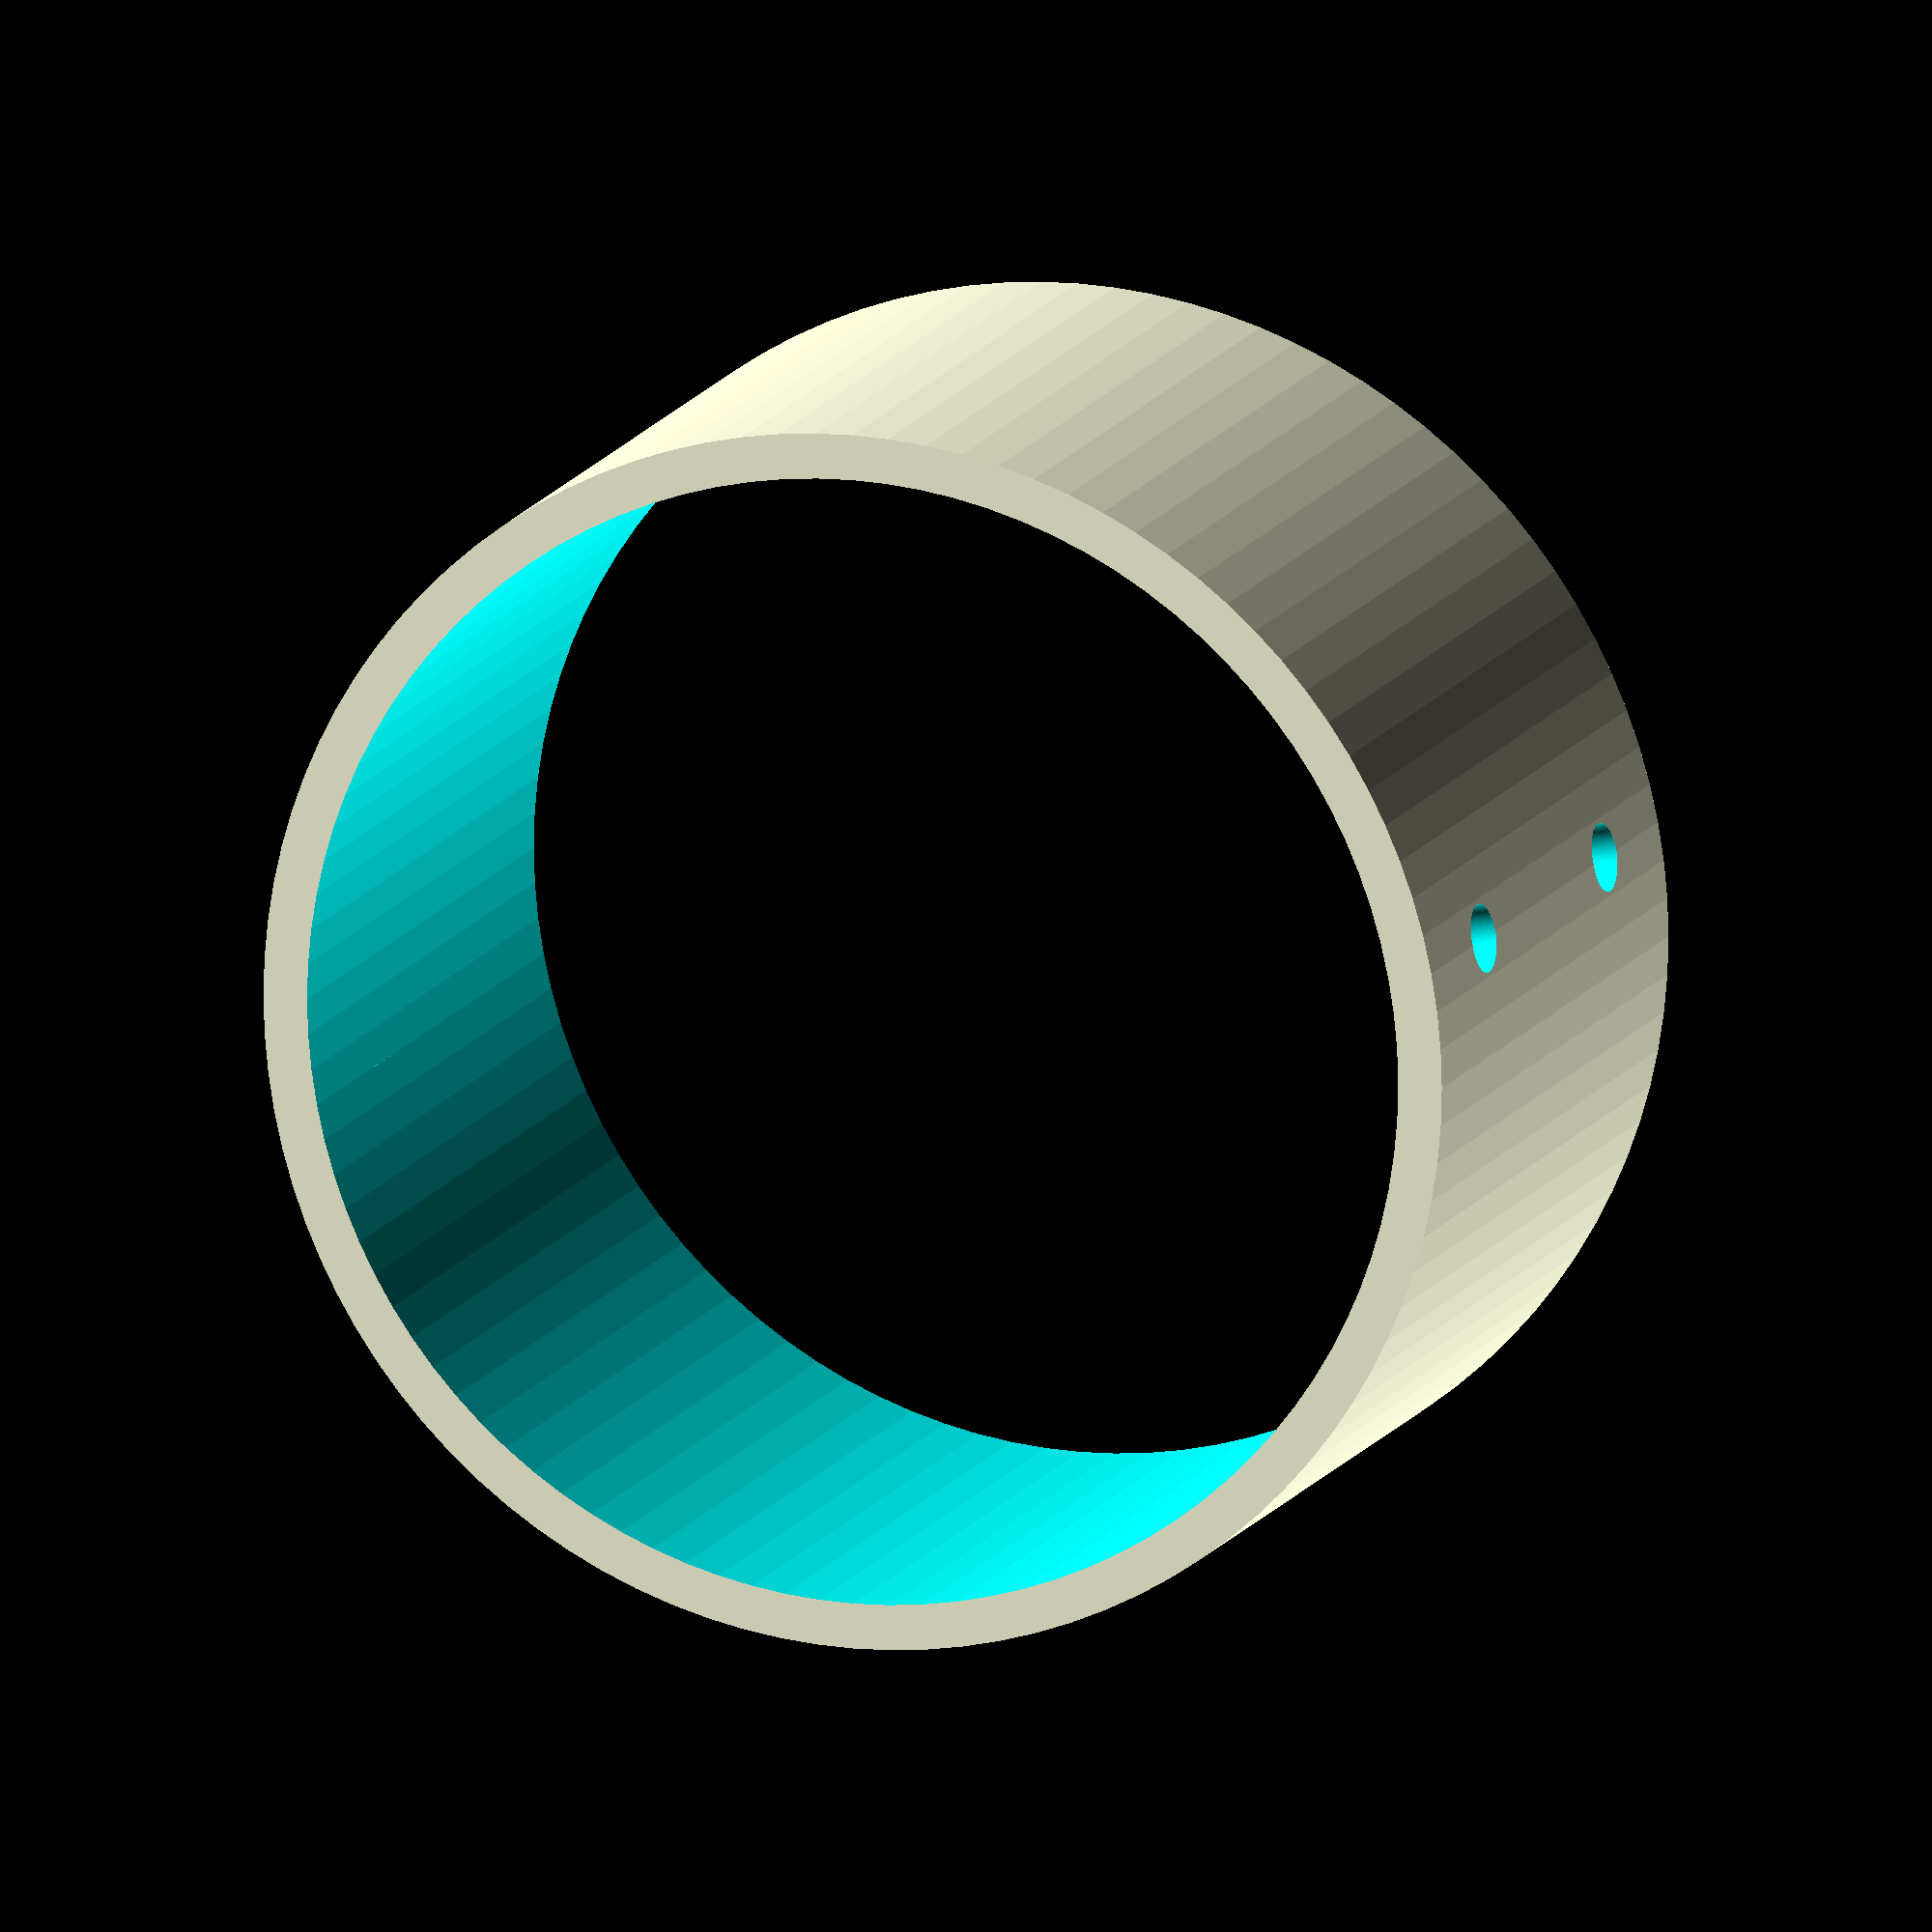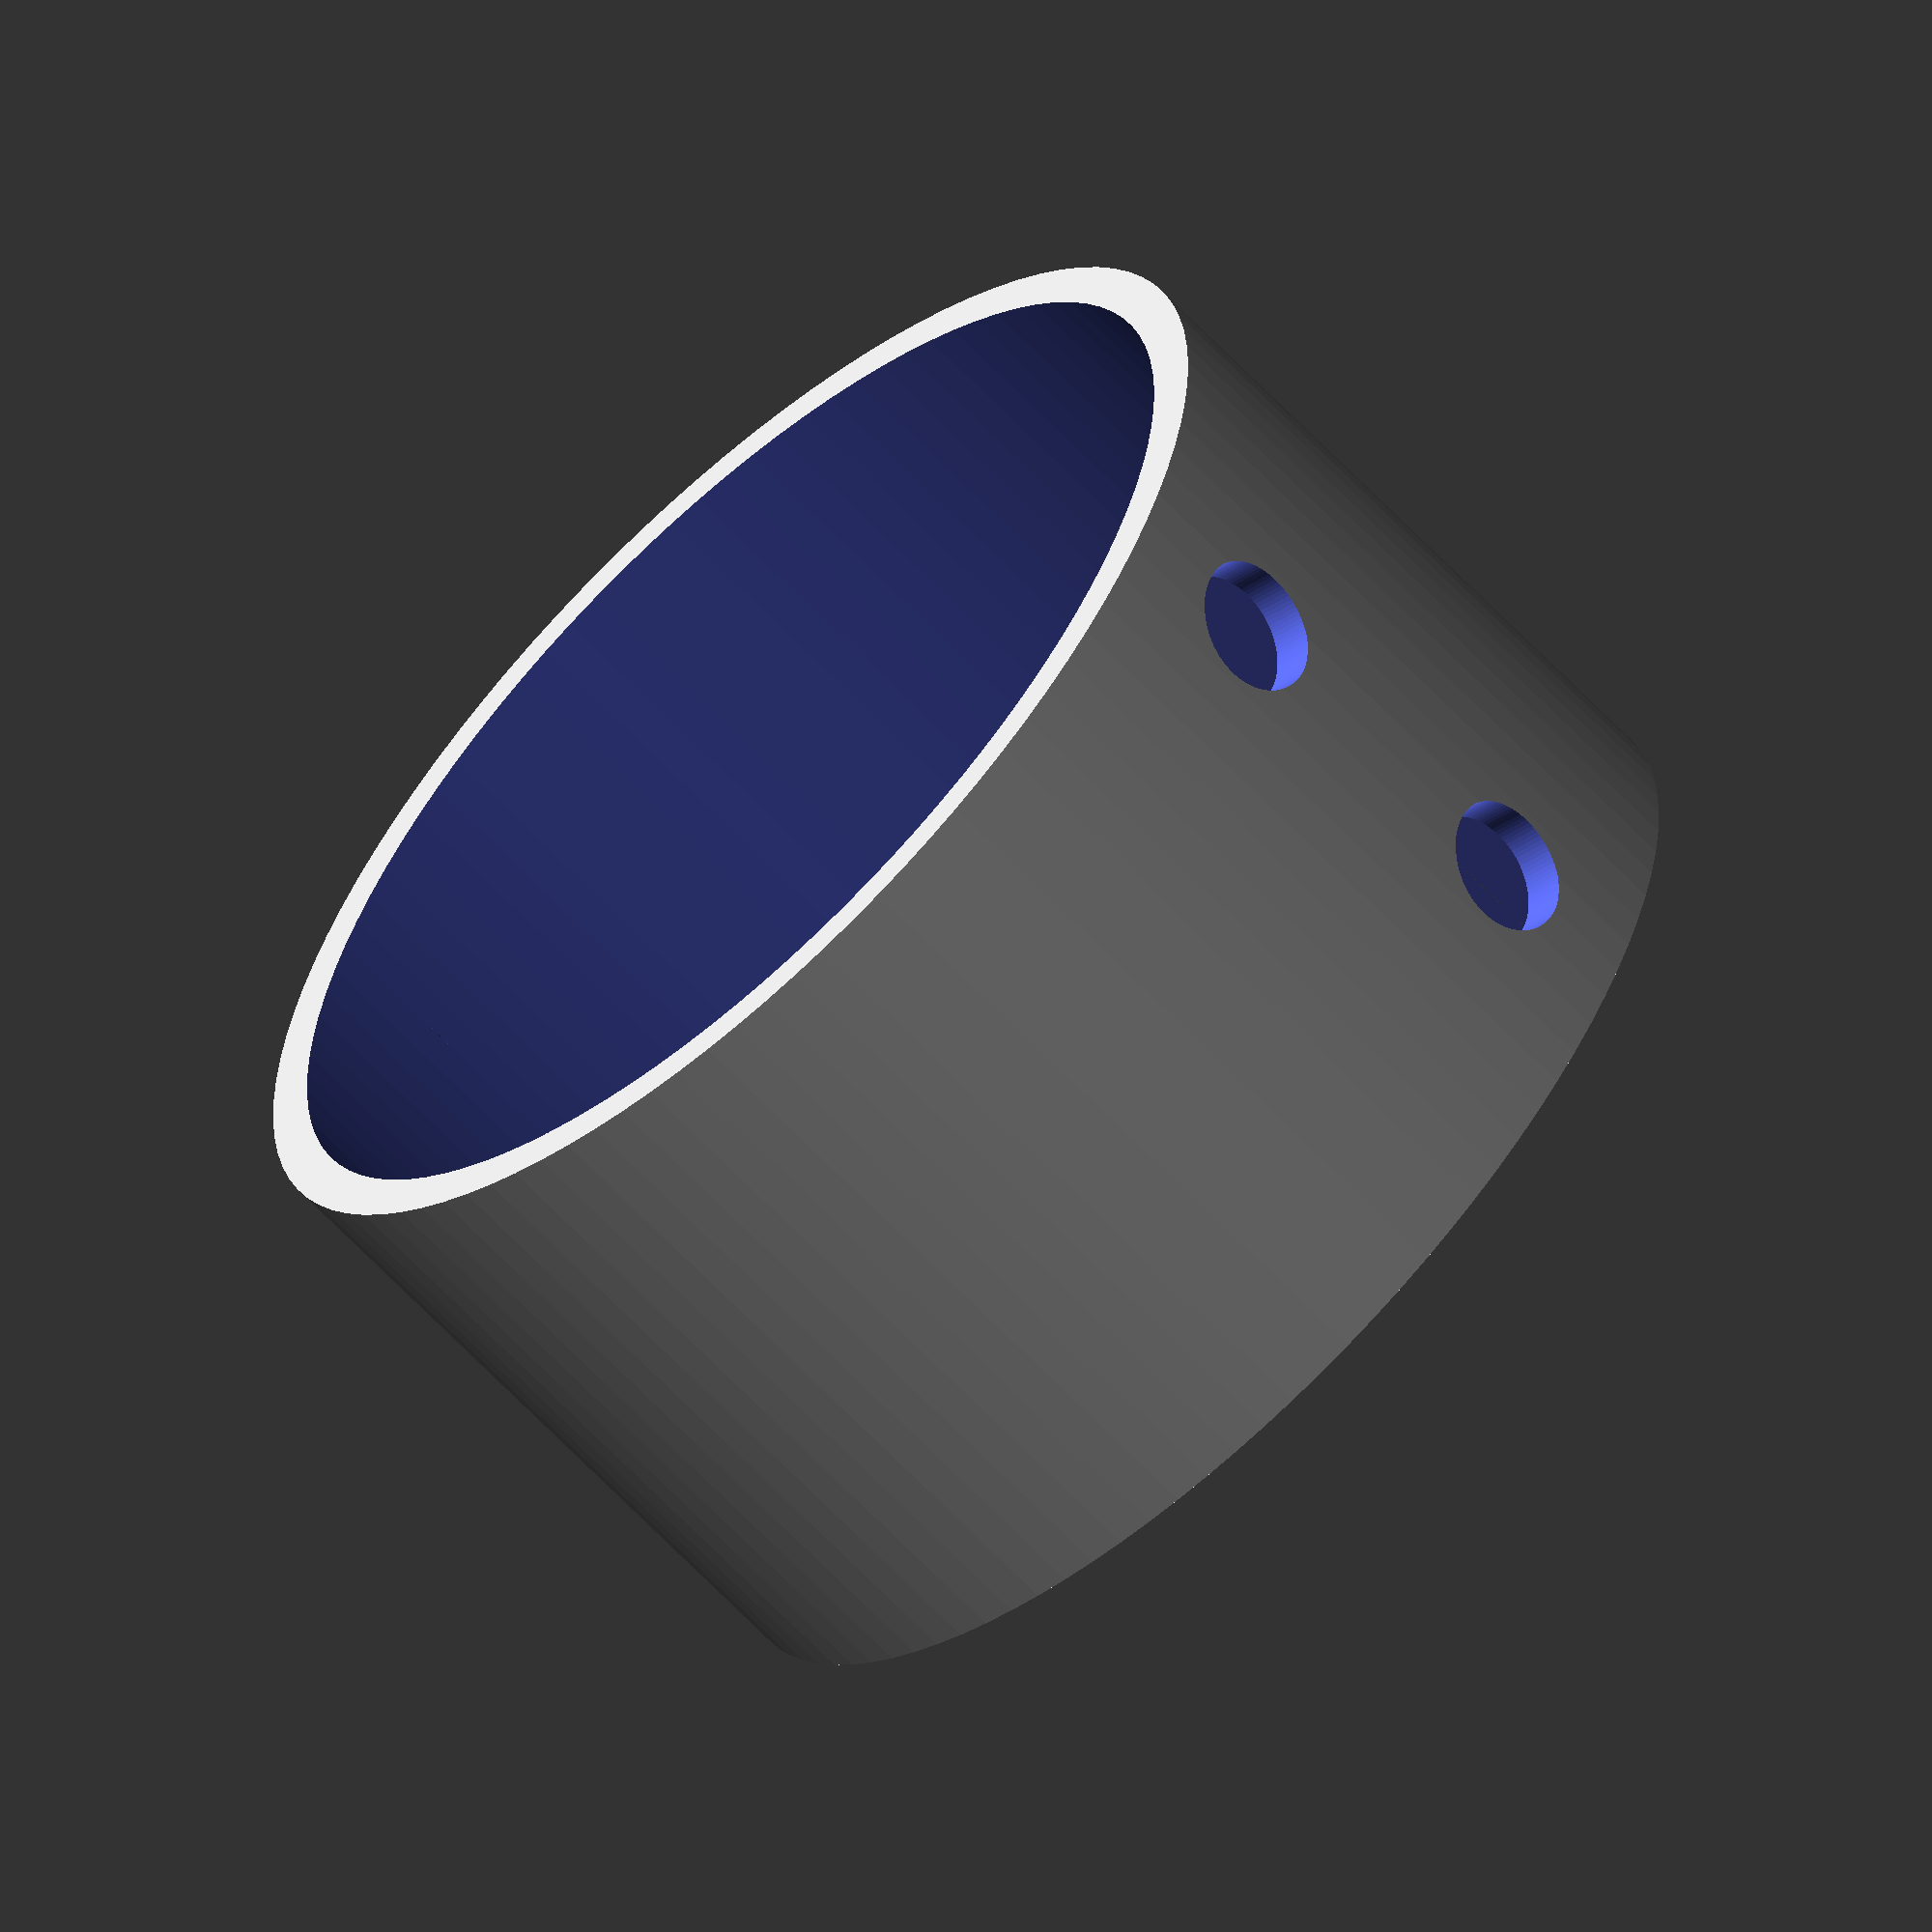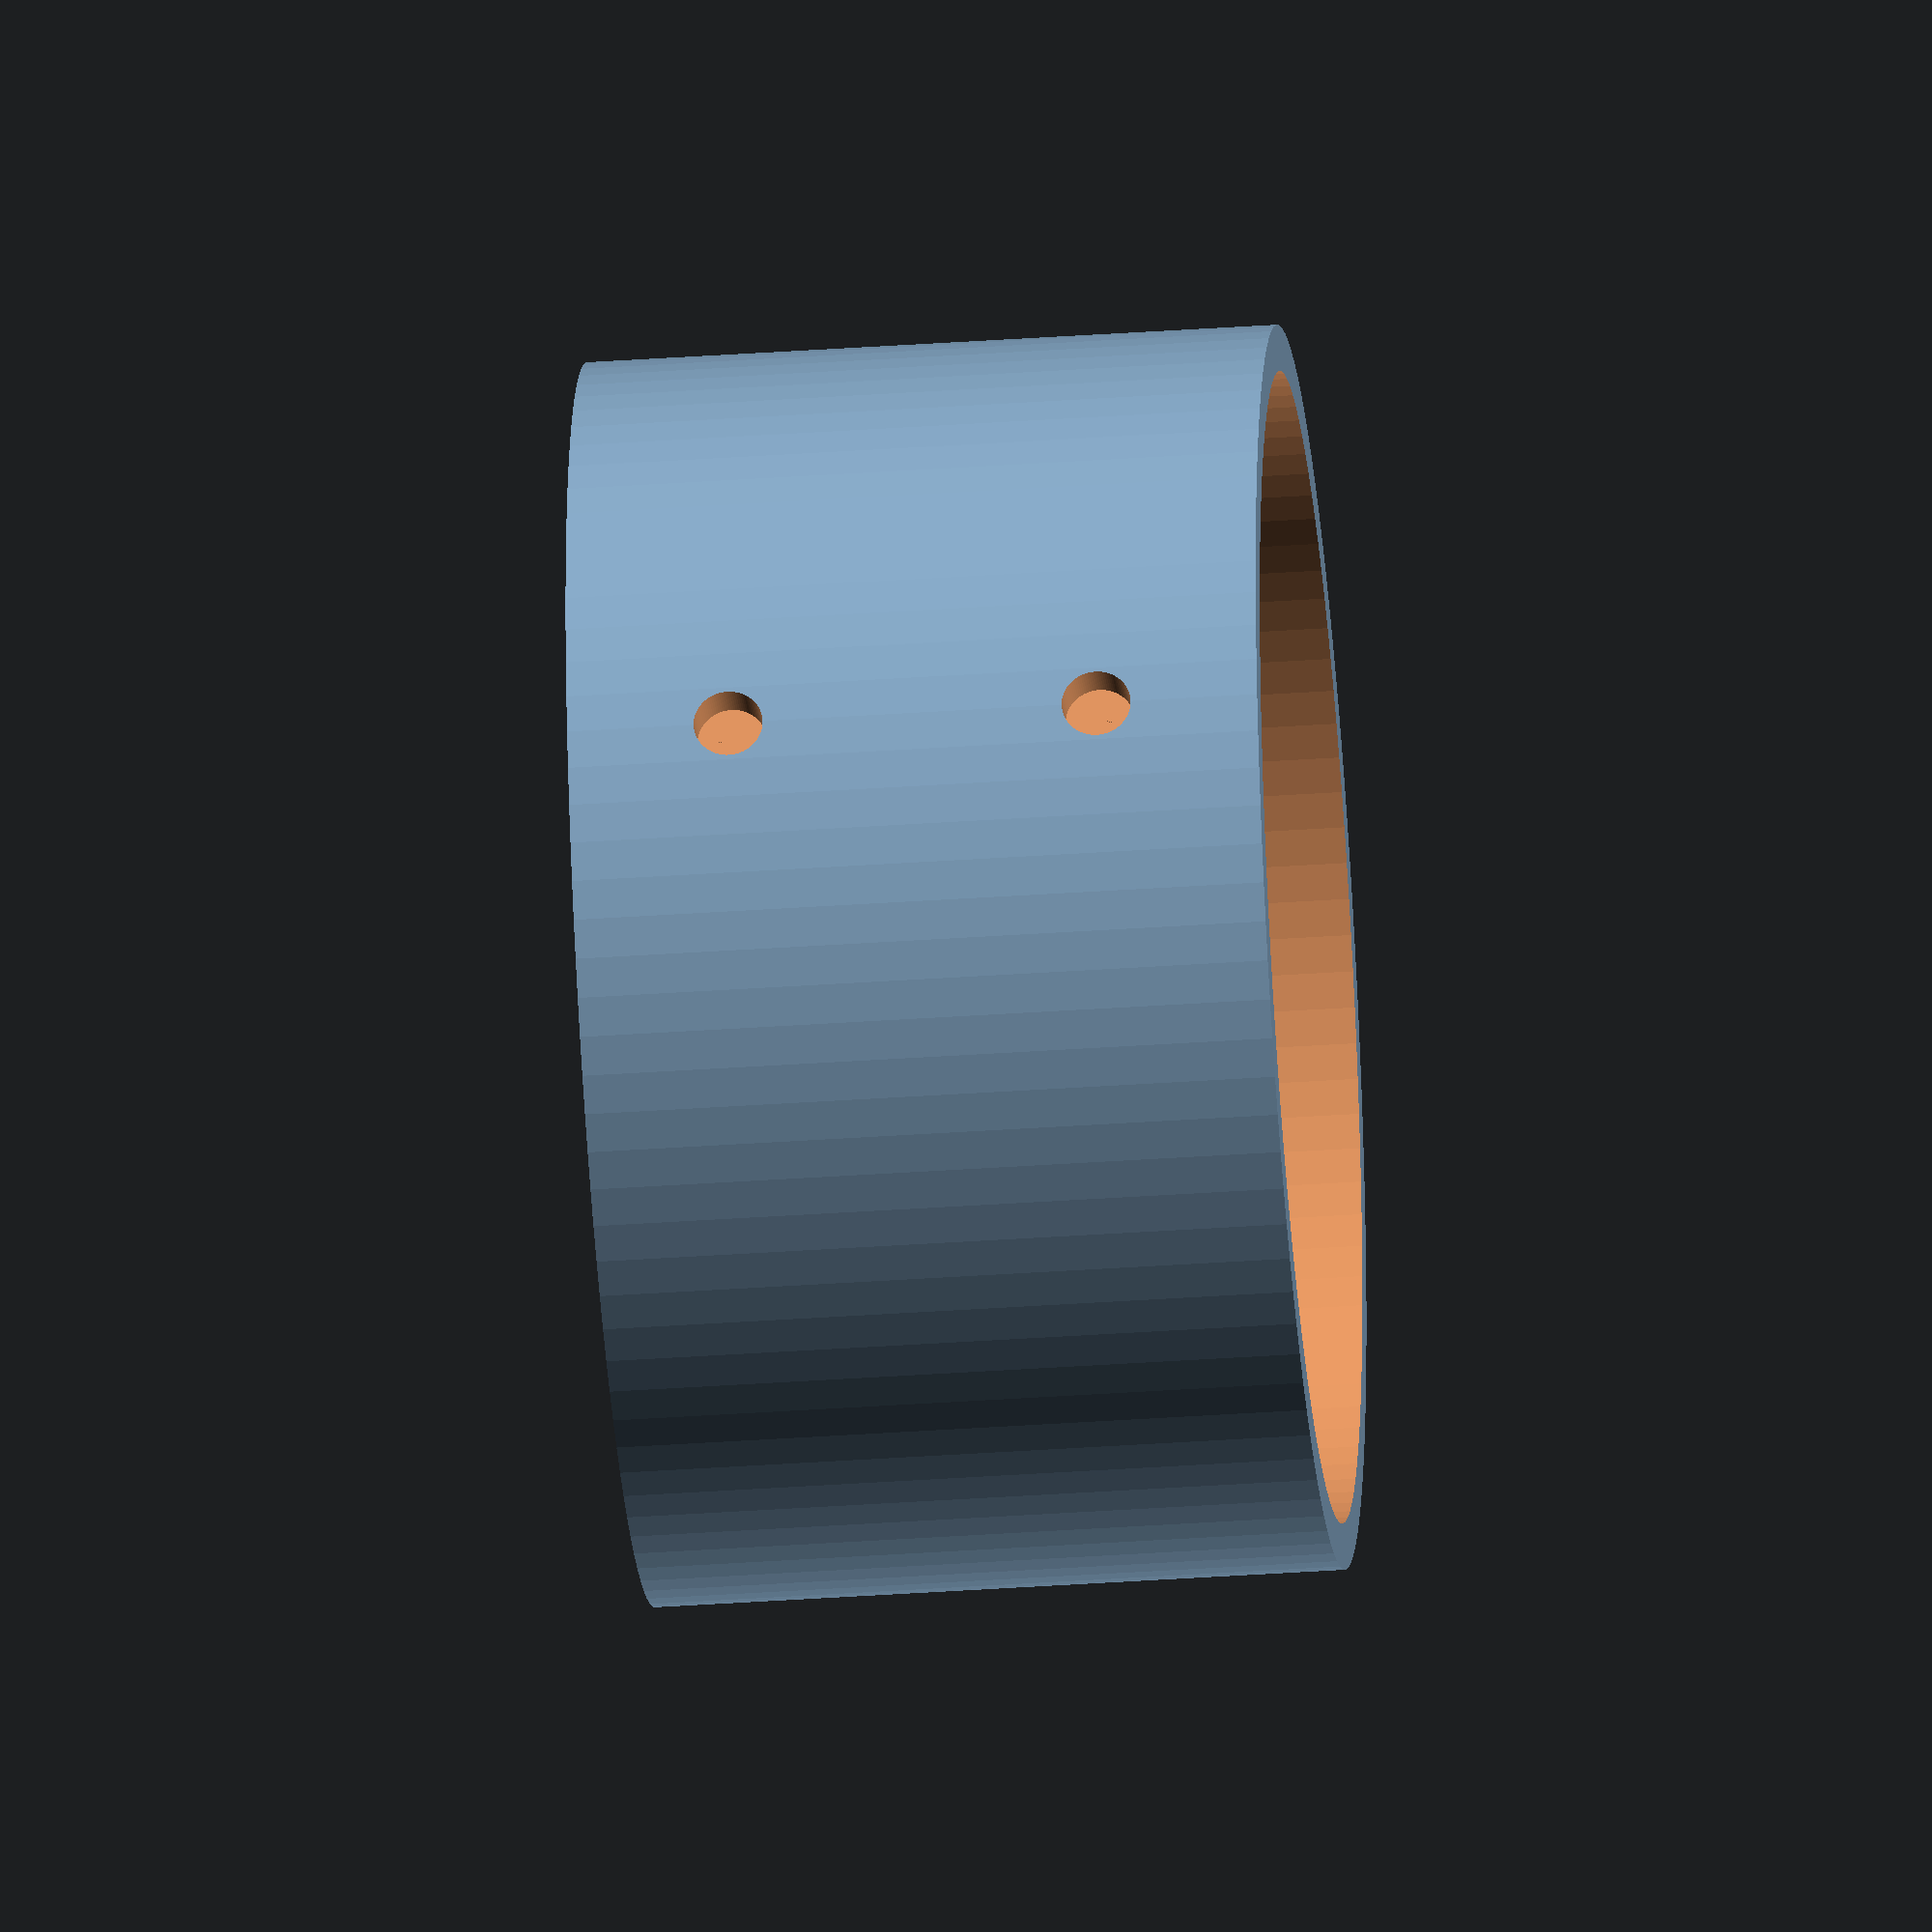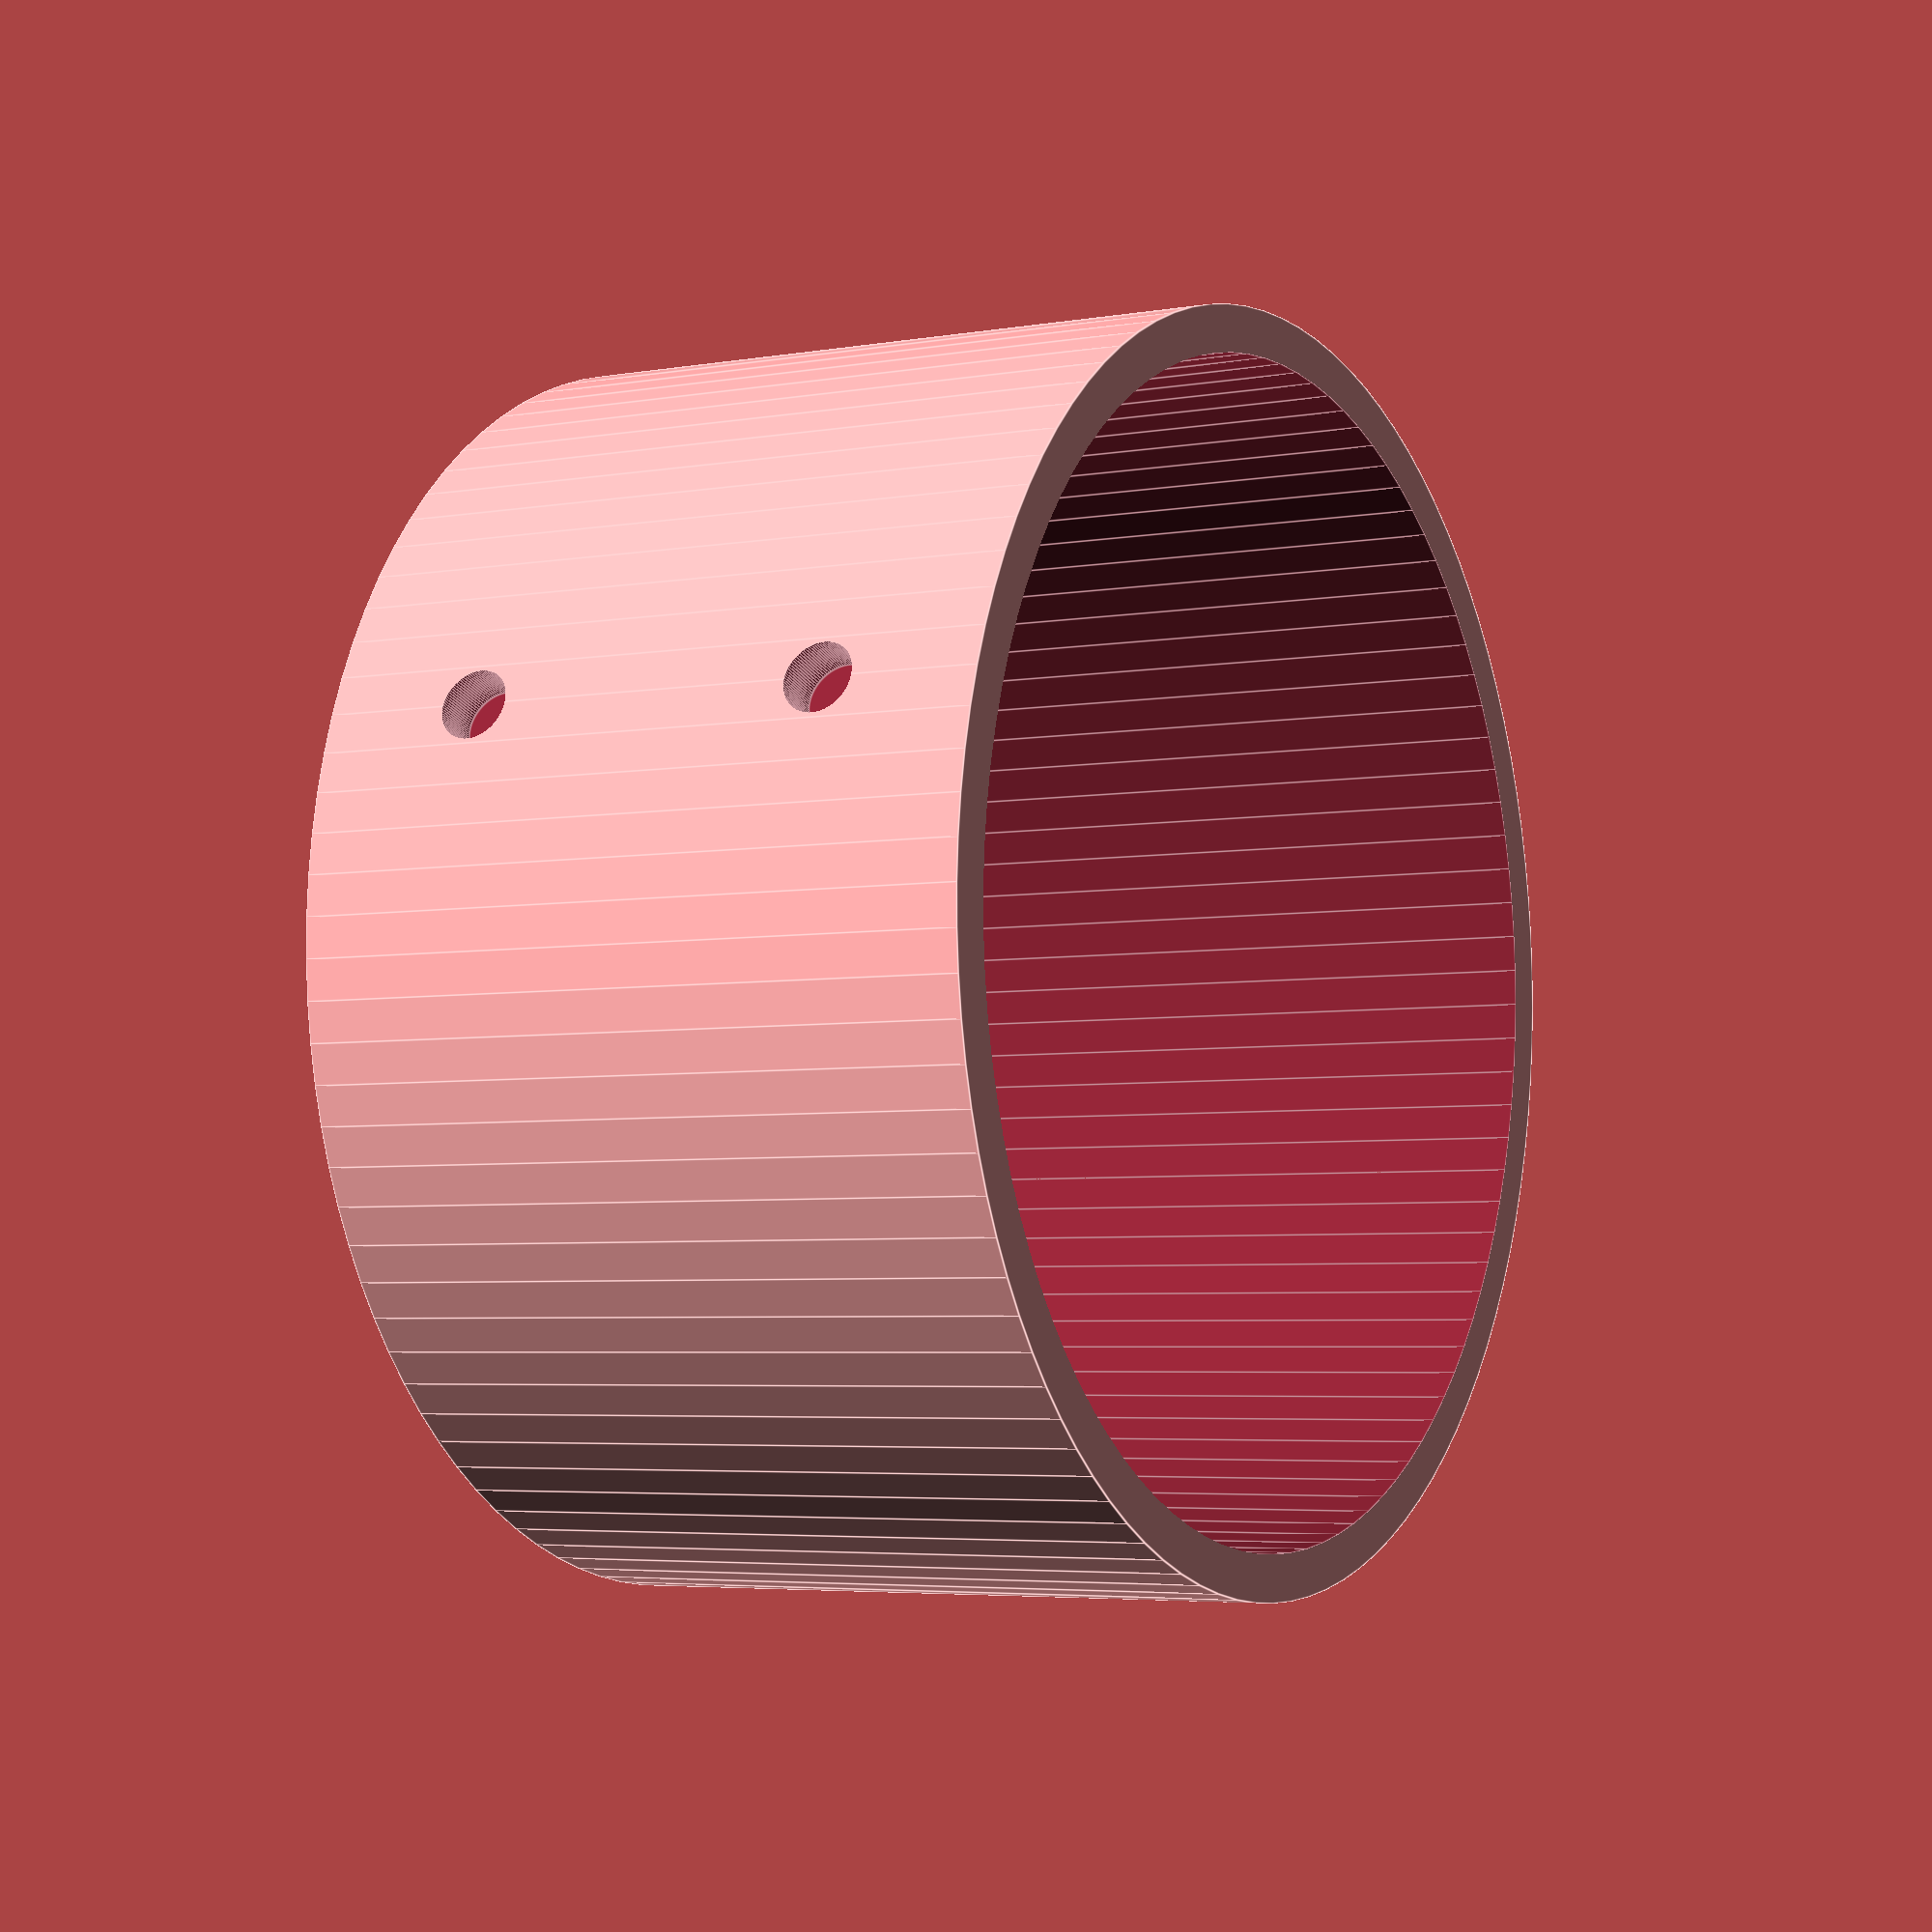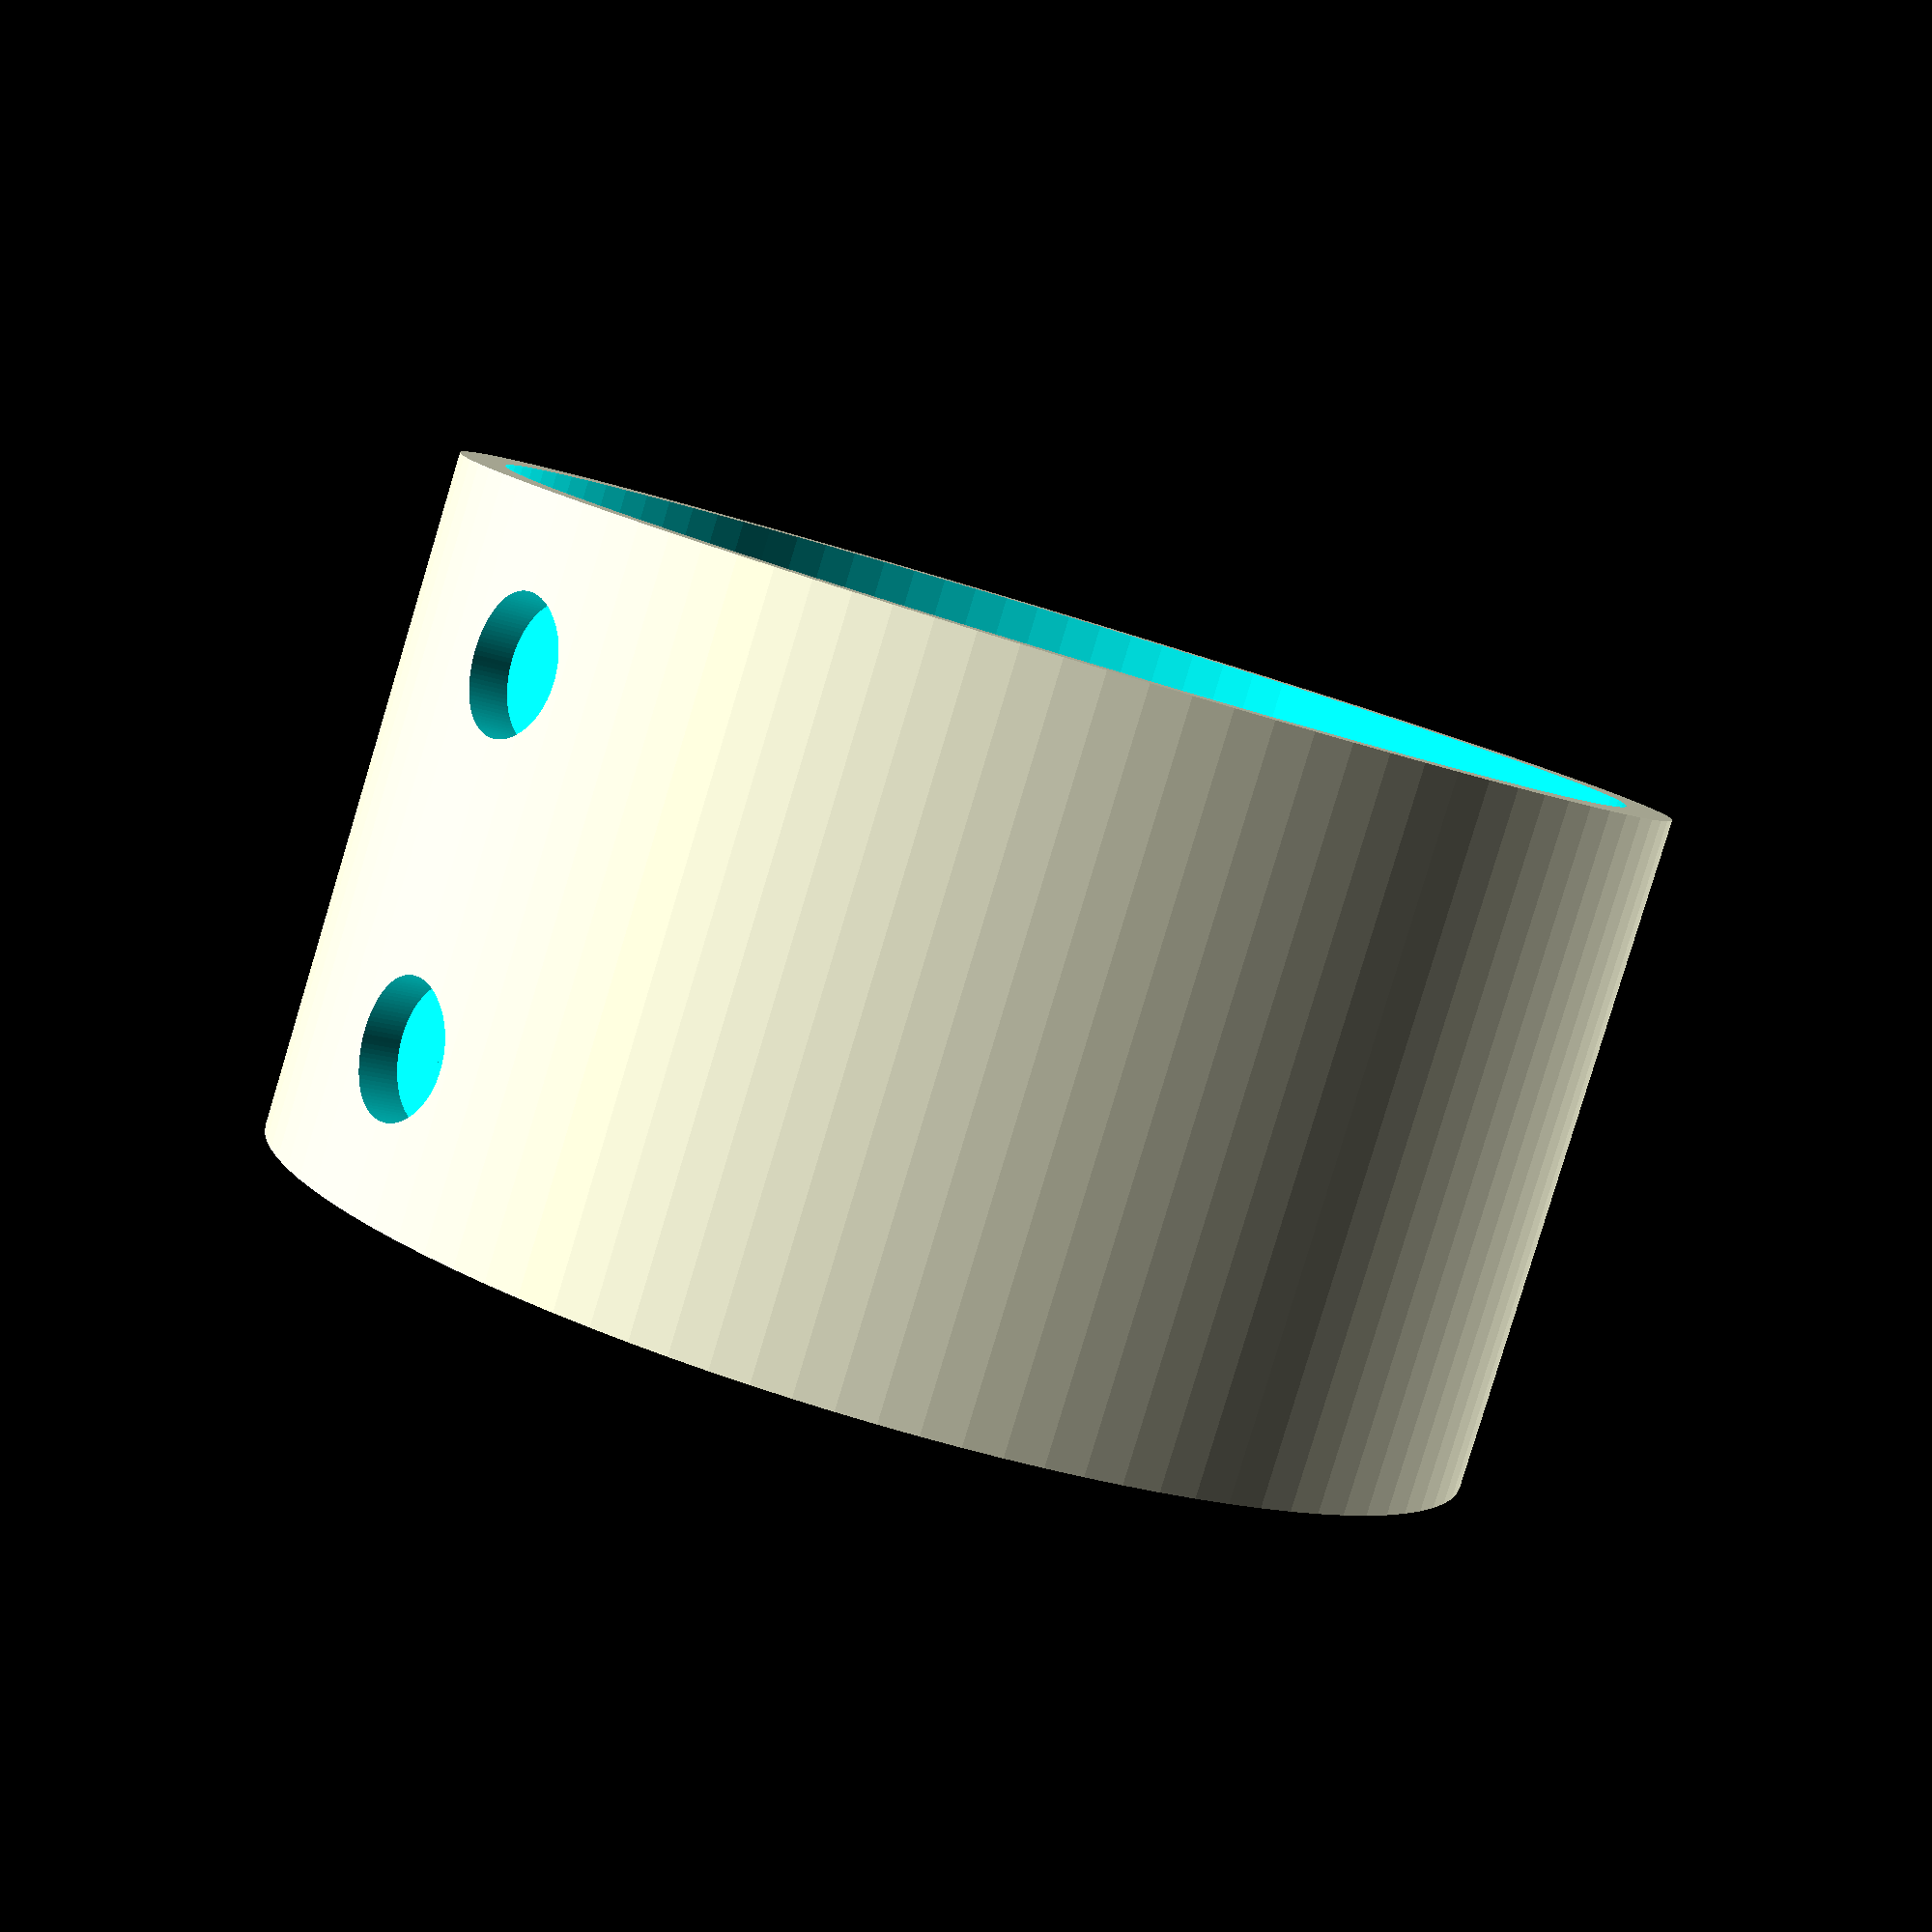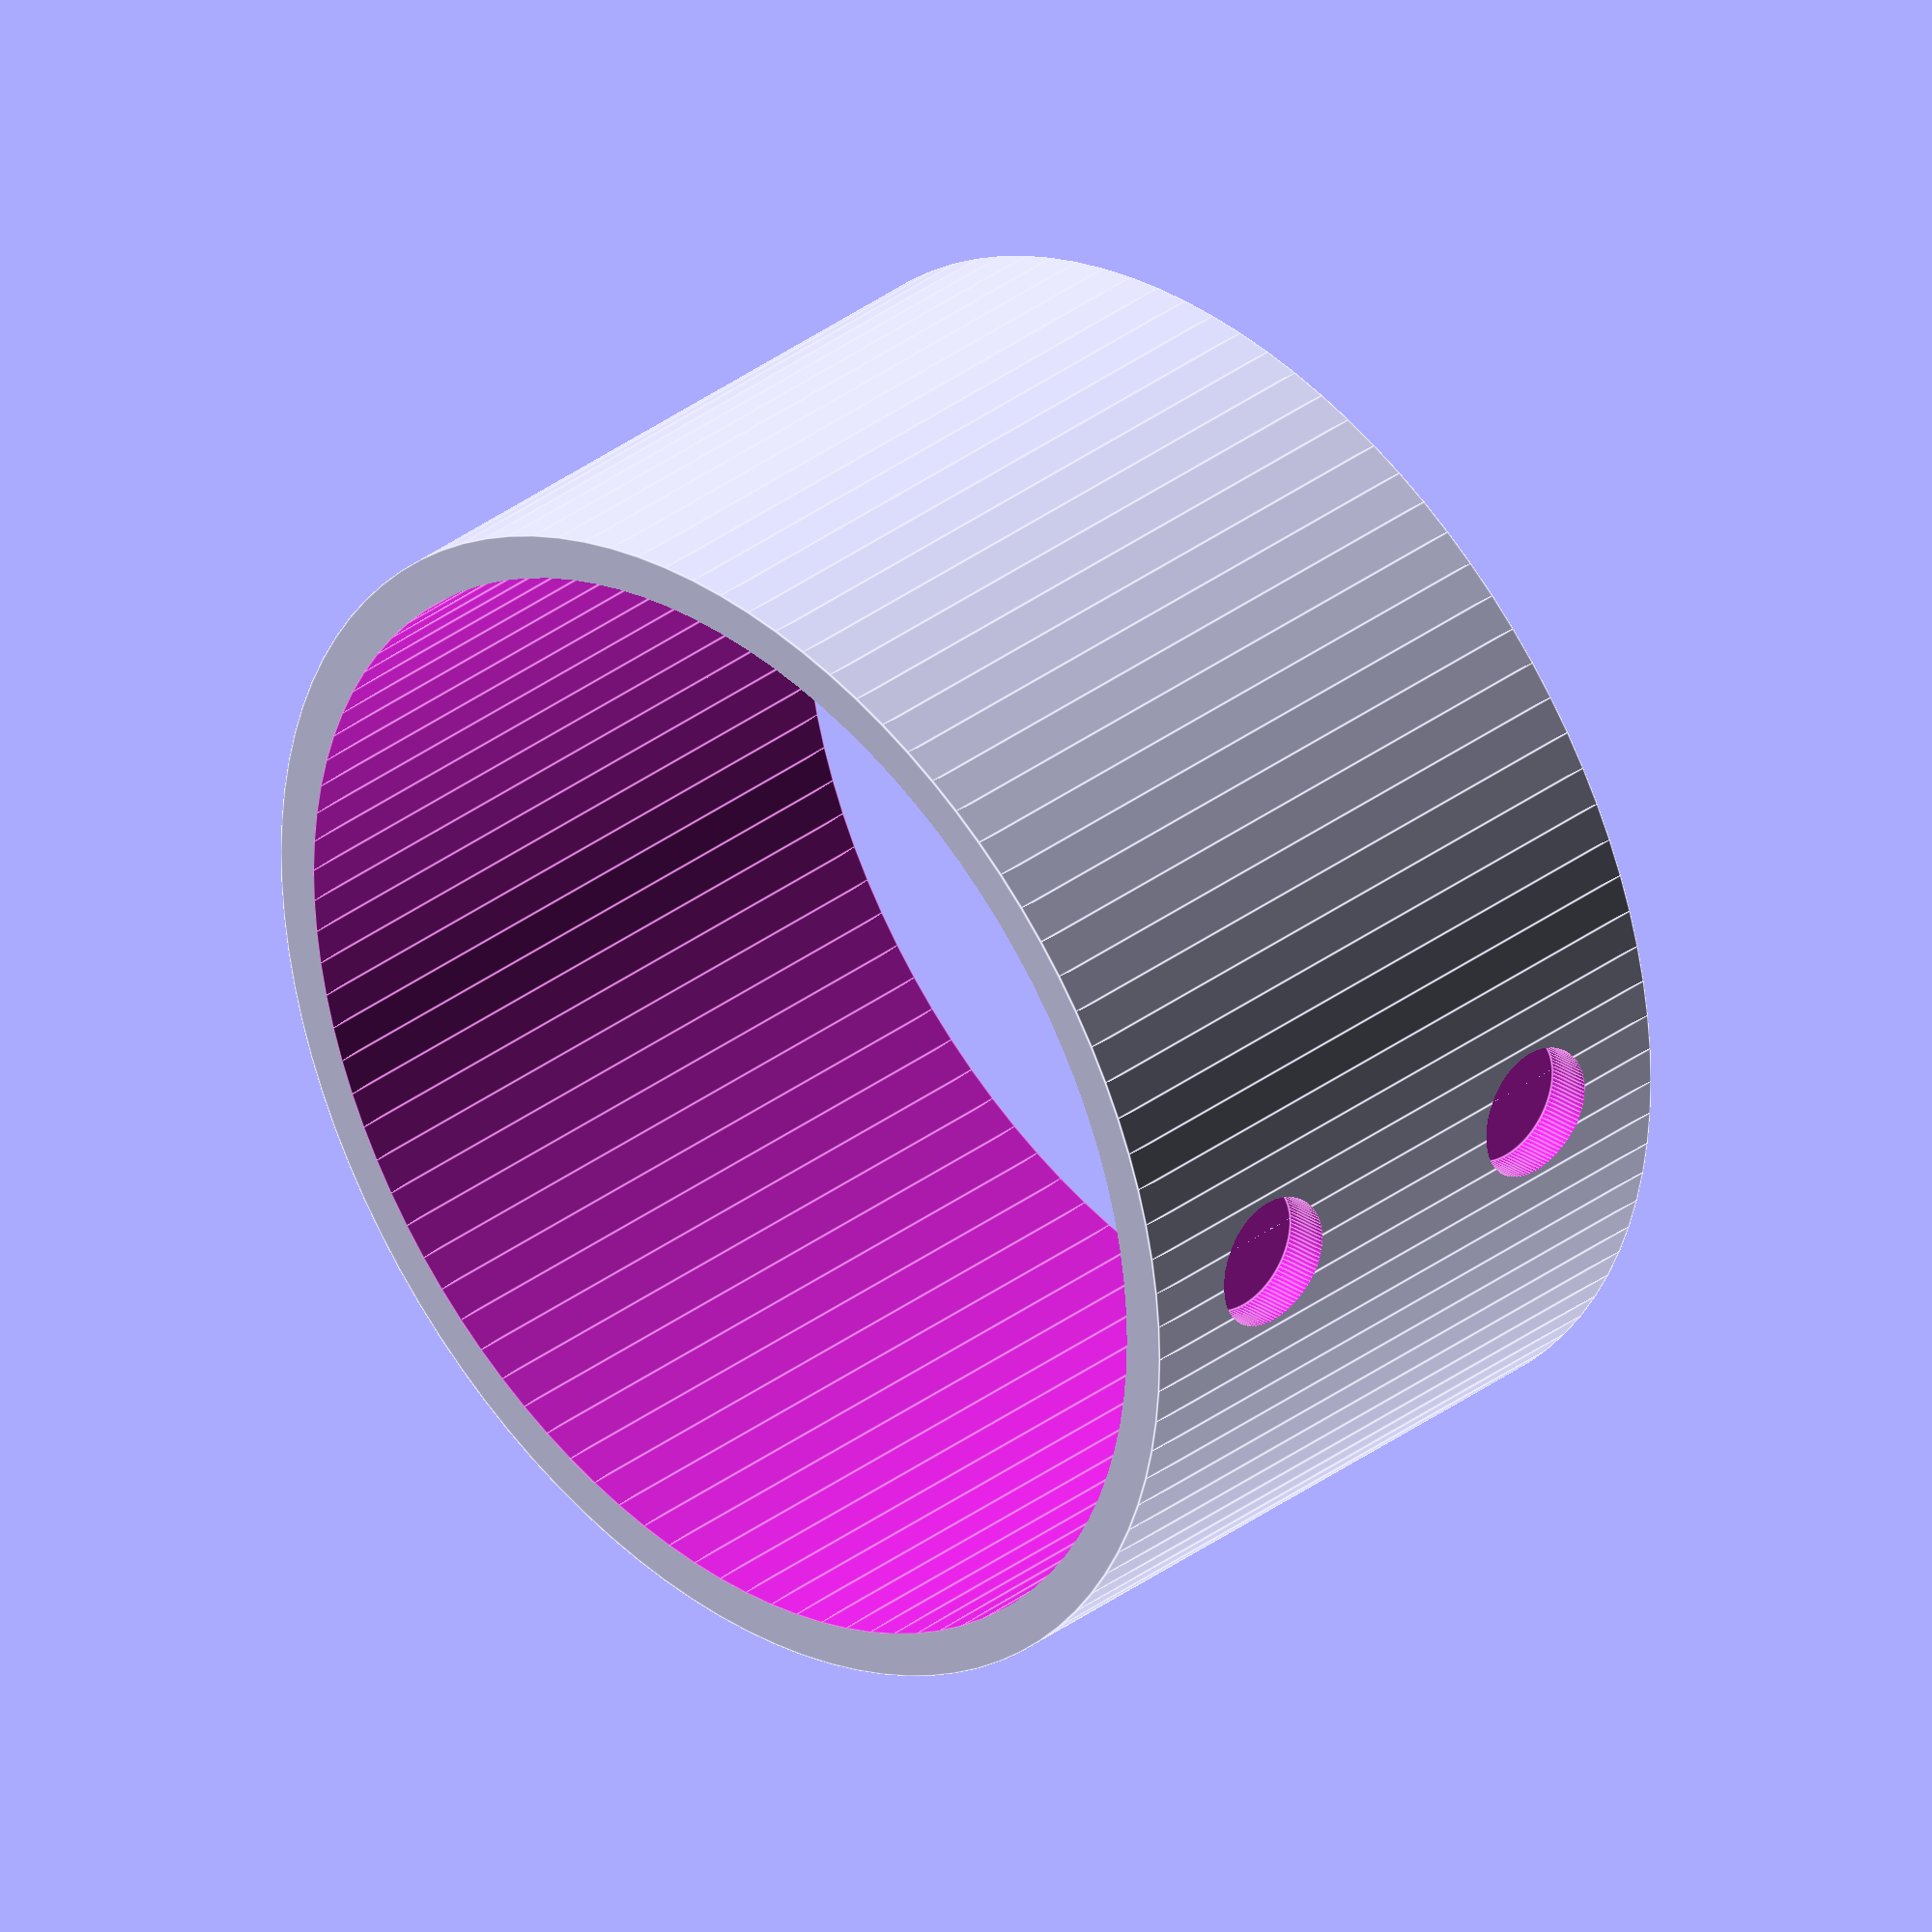
<openscad>
$fn=100;

h = 30;

hole_offset = 8;
hole_r = 1.5;
hole_R = 3;

r = 25;  // inner radius
thick = 2;
R = r + thick;


module Pipe(){
    difference(){
        cylinder(h=h, r=R, center=true);
        cylinder(h=h+0.02, r=r, center=true);
    }
}

module HoleBig(){
    translate([r,0,0]) rotate([0,90,0]) cylinder(h=thick+0.02, r=hole_R);
}

module HoleSmall(){
    translate([-r,0,0]) rotate([0,-90,0]) cylinder(h=thick+0.02, r=hole_r);
}

module Holes(){
    translate([0,0,hole_offset]) HoleBig();
    translate([0,0,-hole_offset]) HoleBig();
    translate([0,0,hole_offset]) HoleSmall();
    translate([0,0,-hole_offset]) HoleSmall();
}


difference(){
    Pipe();
    Holes();
}
</openscad>
<views>
elev=166.6 azim=349.1 roll=160.9 proj=o view=solid
elev=62.3 azim=24.5 roll=42.8 proj=o view=solid
elev=37.6 azim=193.5 roll=95.1 proj=o view=solid
elev=184.5 azim=340.5 roll=60.3 proj=p view=edges
elev=263.8 azim=321.9 roll=196.8 proj=p view=wireframe
elev=145.0 azim=176.5 roll=134.8 proj=o view=edges
</views>
